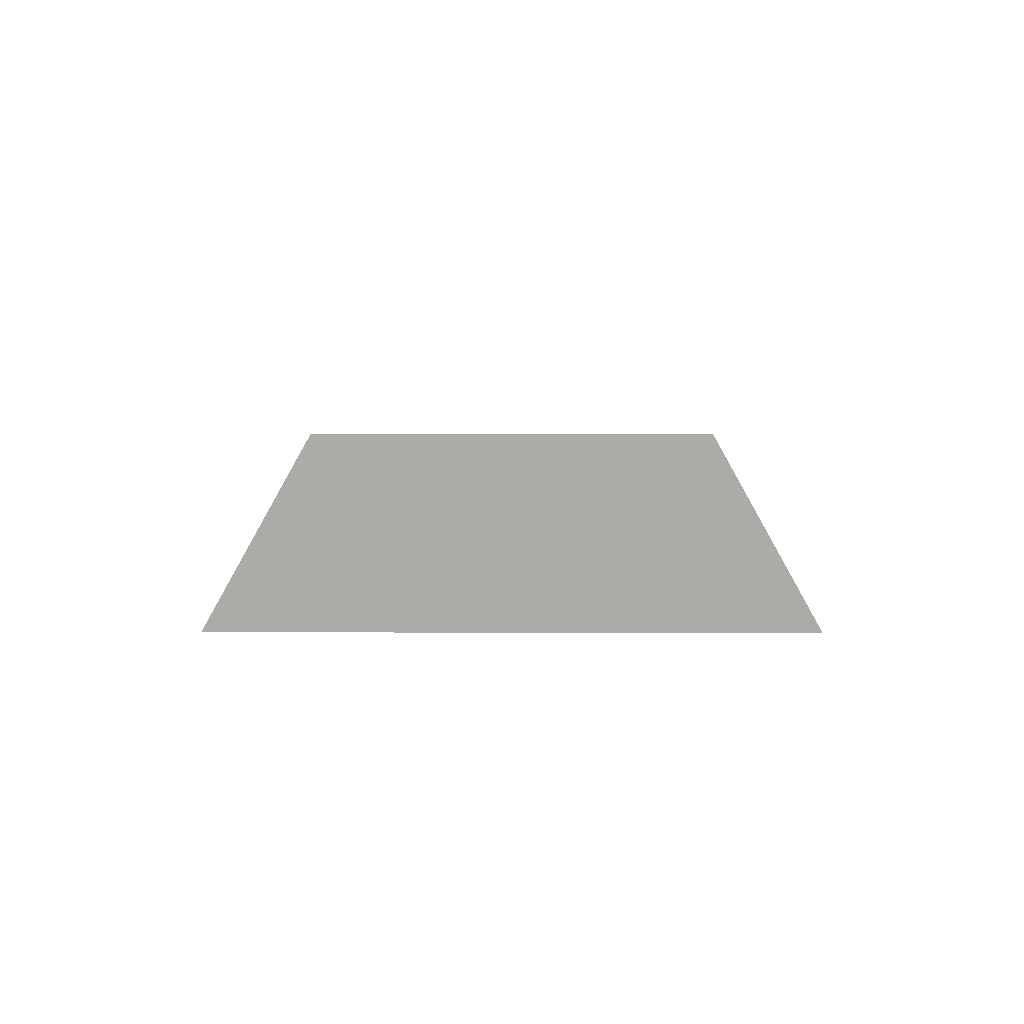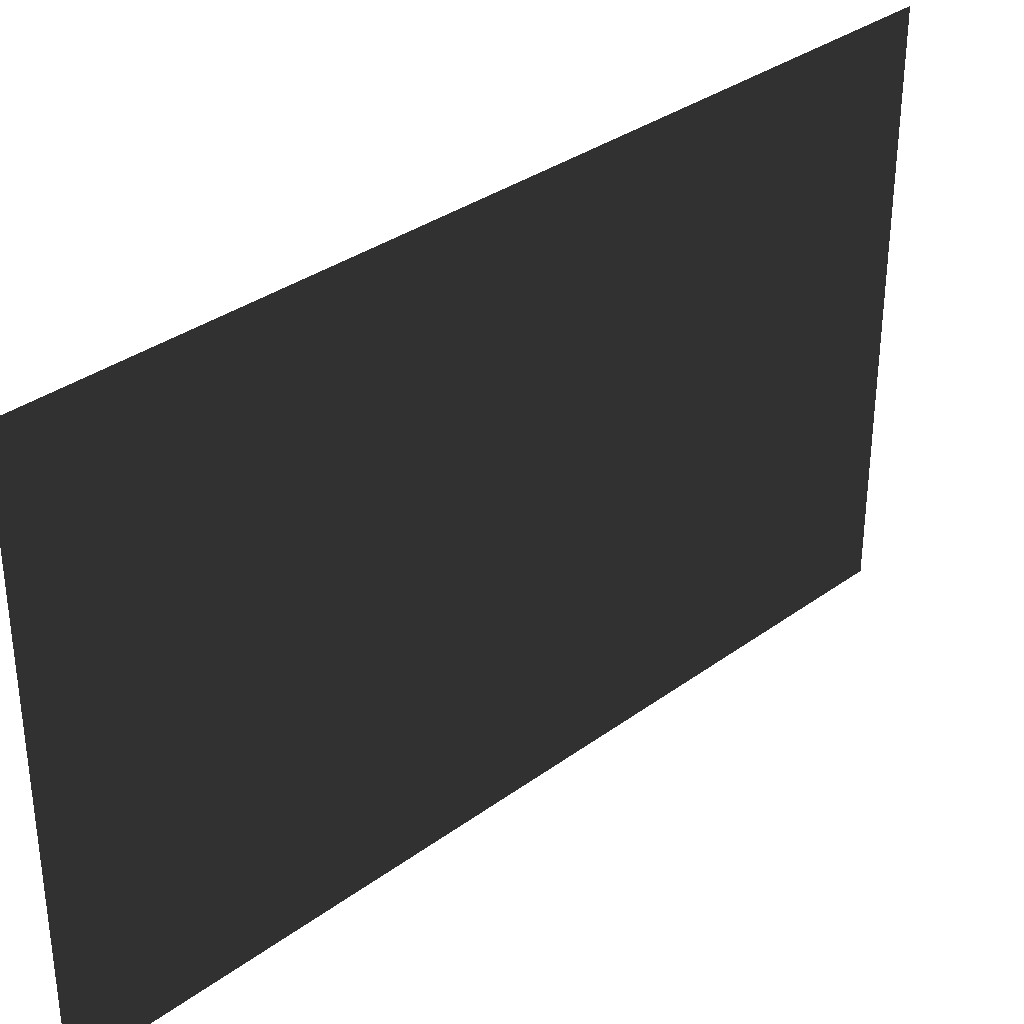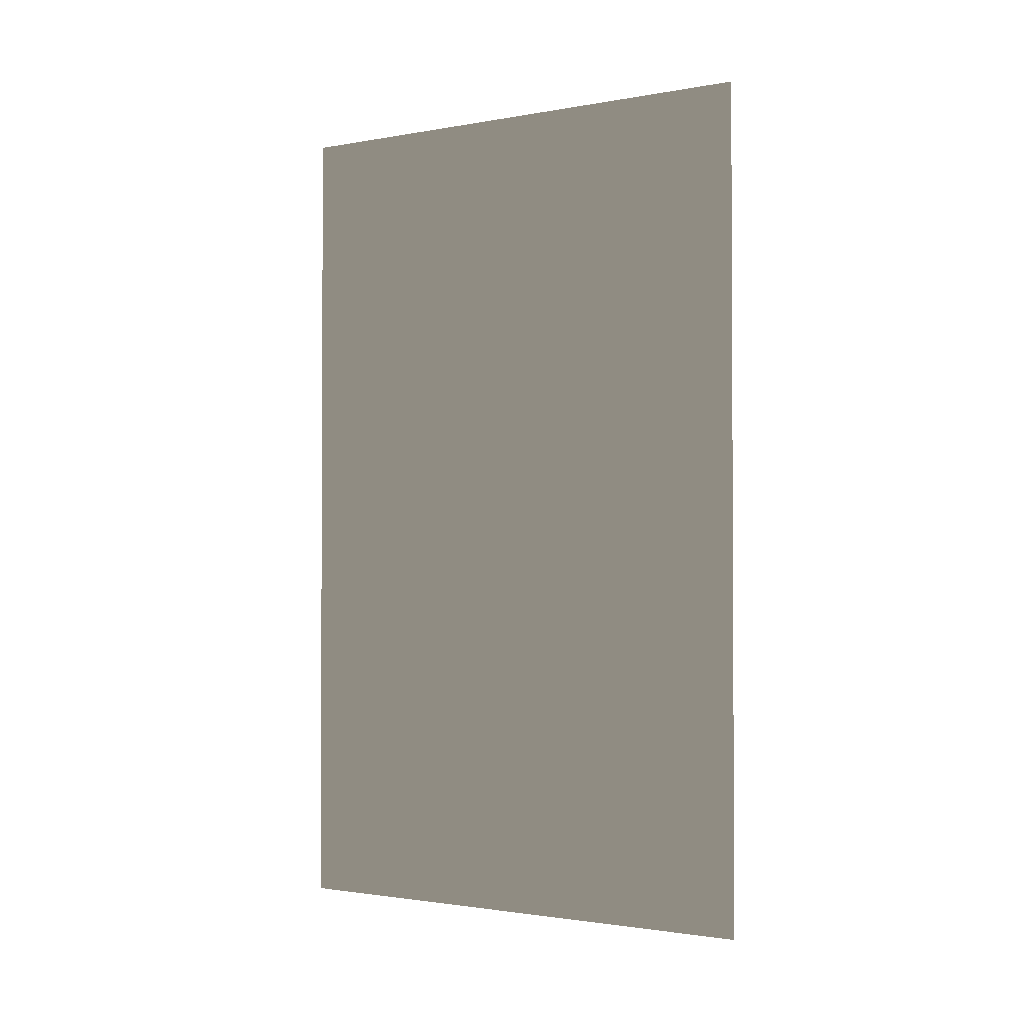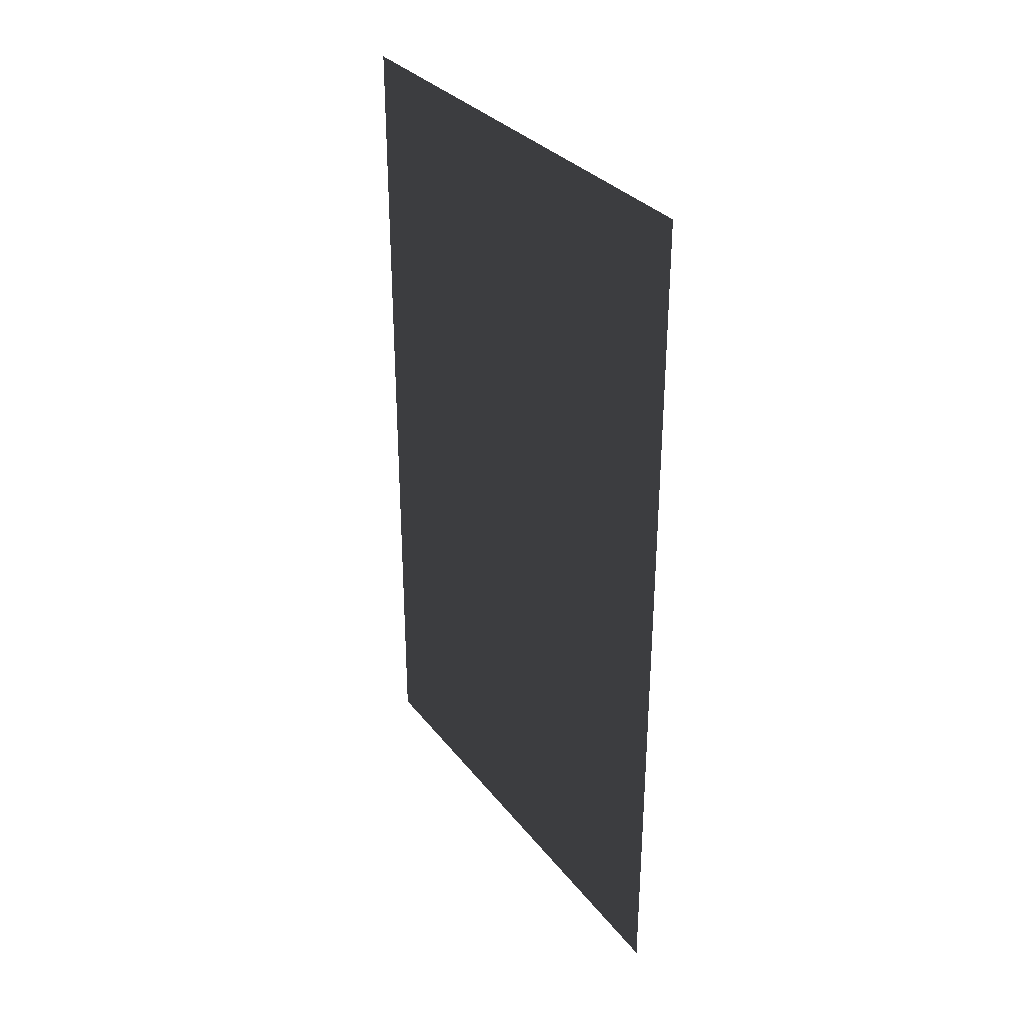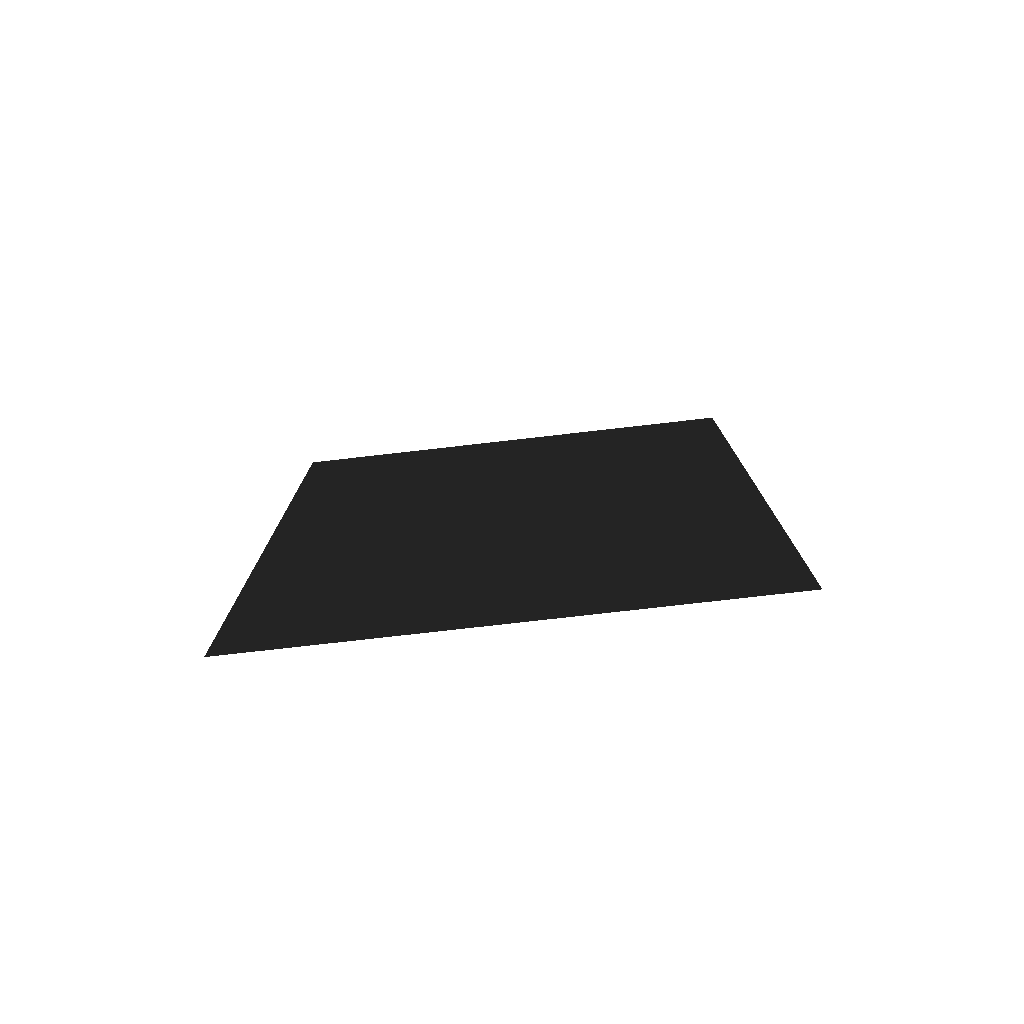
<metadata>
{"format":"obj","ext":"obj","renderer":"f3d","projection":"perspective","resolution":1024,"background":"white","views":[{"elev":-76.2,"azim":89.9,"up":"+Z"},{"elev":33.7,"azim":-134.8,"up":"+Y"},{"elev":-1.7,"azim":-56.8,"up":"+Z"},{"elev":31.5,"azim":148.8,"up":"+Z"},{"elev":-77.3,"azim":-83.5,"up":"+Z"}]}
</metadata>
<code>
v 0.1553 0.269 0.4465
v 0.1553 0.269 -1.824
v 0.1553 -1.125 -1.824
v 0.1553 -1.125 0.4465
g Building_small_t1.024_34307_188
f 1 3 2
f 1 4 3

</code>
